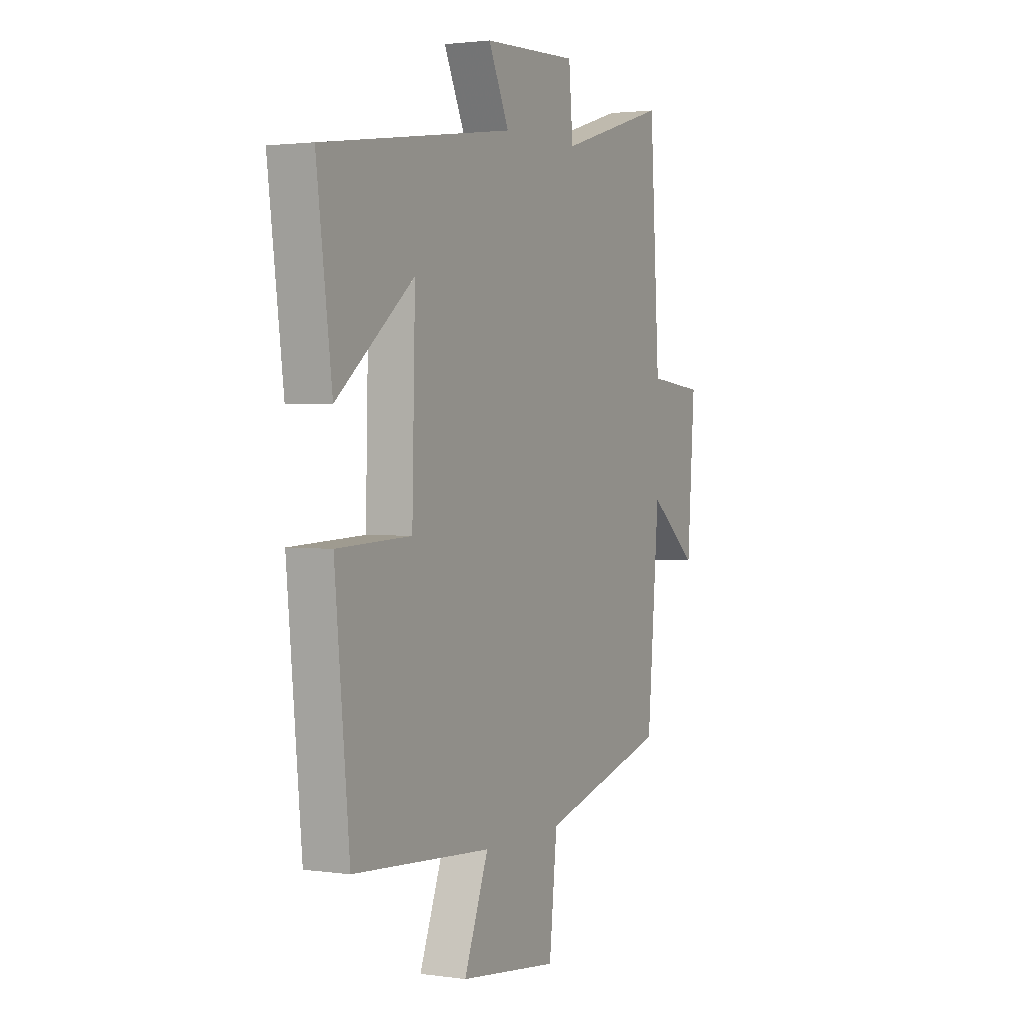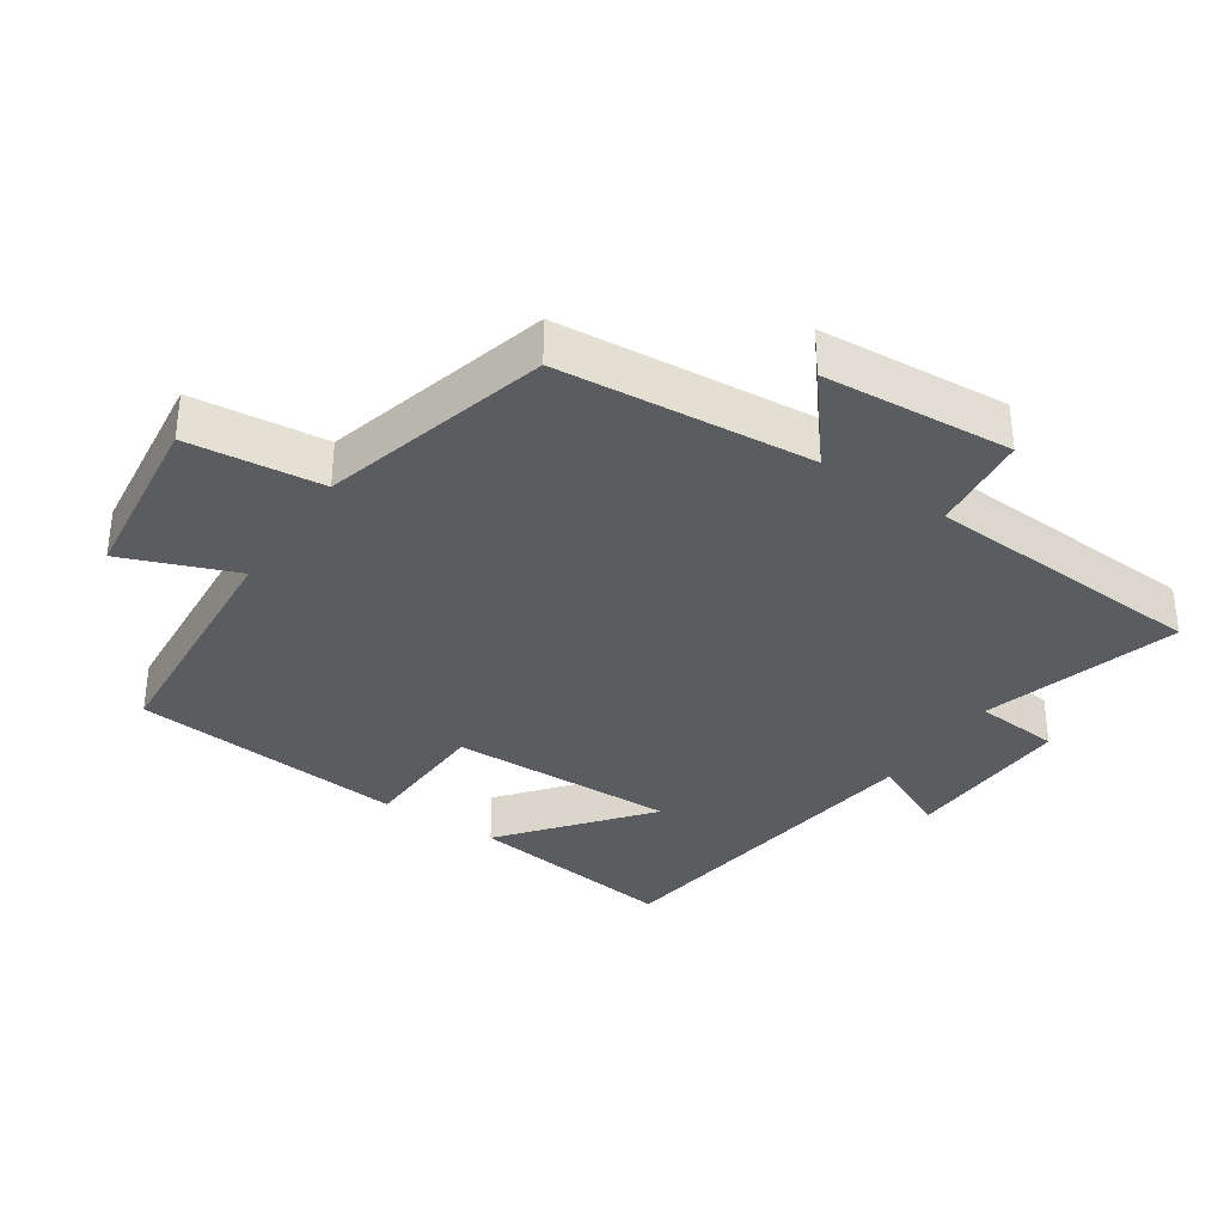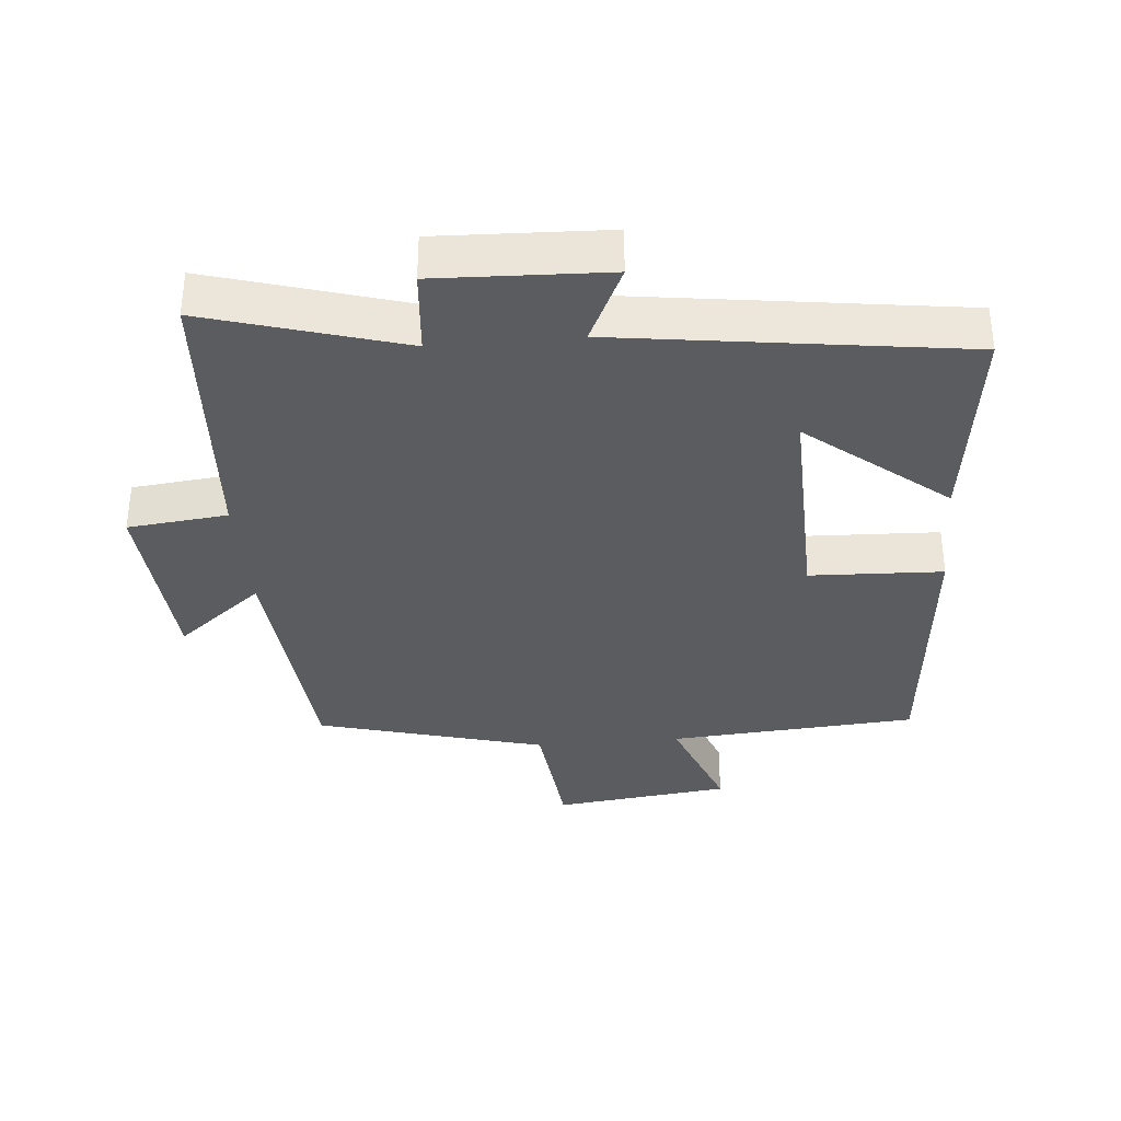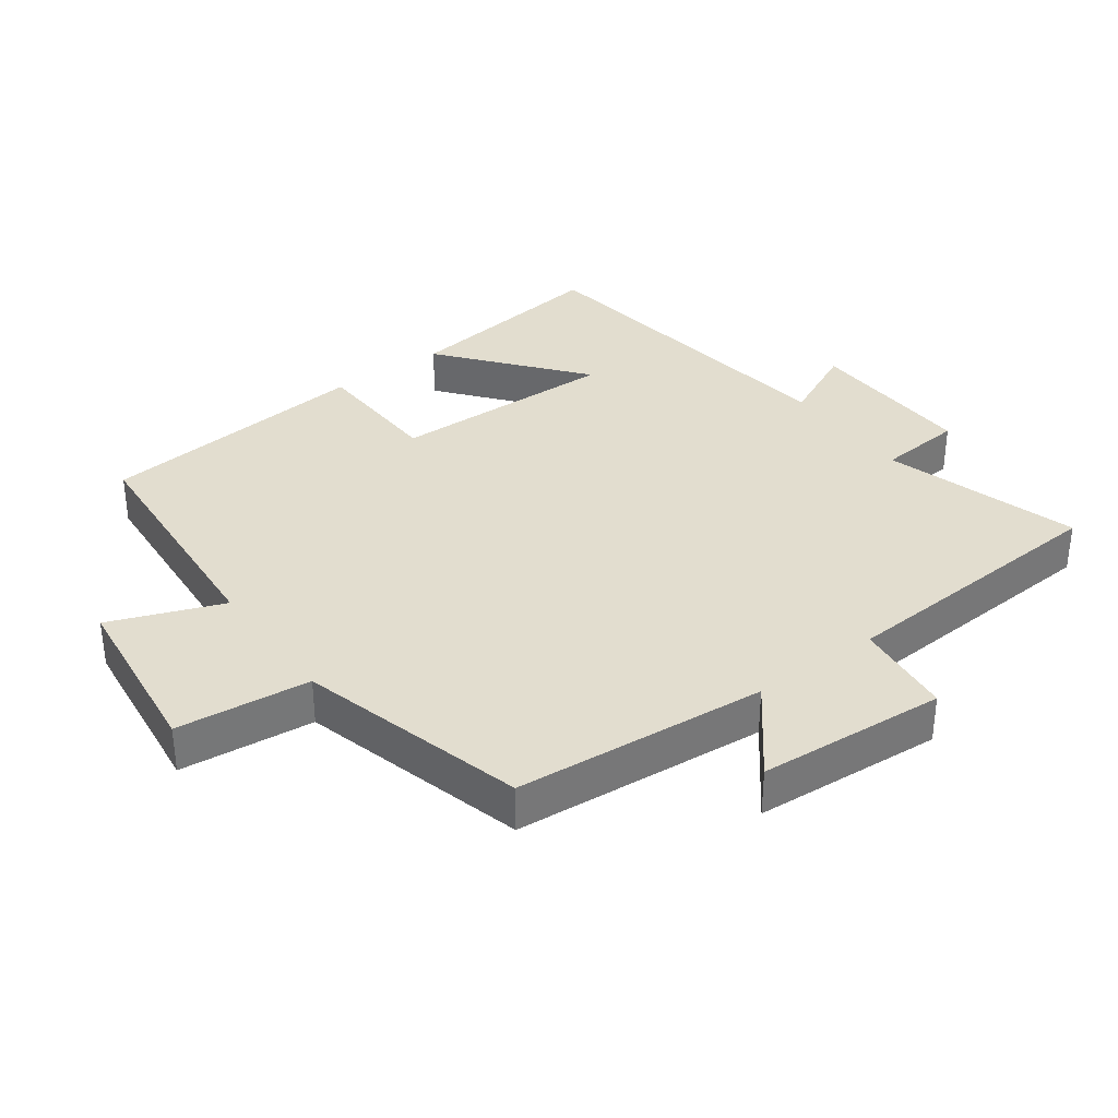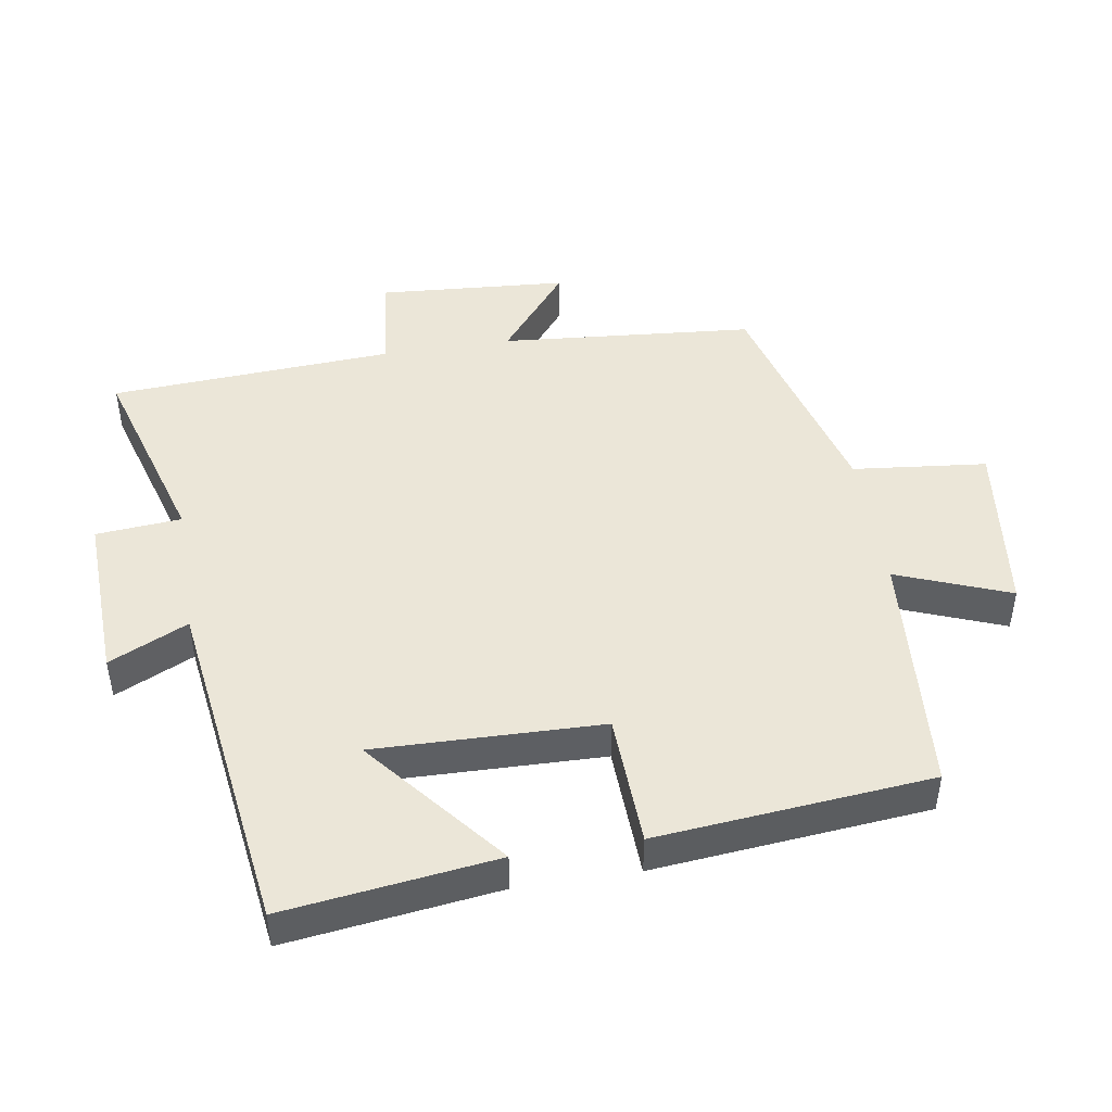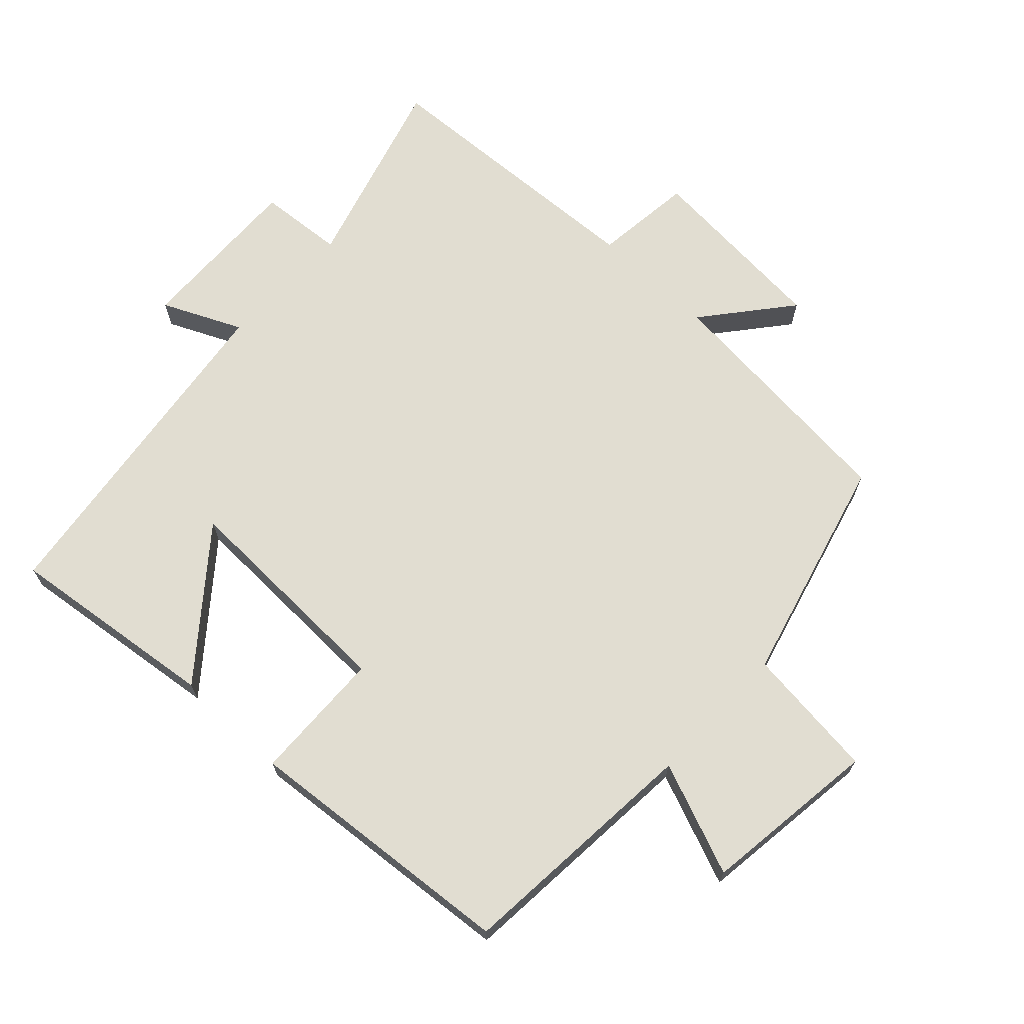
<metadata>
{"format":"obj","ext":"obj","renderer":"f3d","projection":"perspective","resolution":1024,"background":"white","views":[{"elev":2.0,"azim":116.9,"up":"+Z"},{"elev":-34.7,"azim":-123.7,"up":"+Y"},{"elev":-35.0,"azim":5.1,"up":"+Y"},{"elev":35.0,"azim":-126.2,"up":"+Y"},{"elev":46.2,"azim":80.9,"up":"+Y"},{"elev":68.7,"azim":133.5,"up":"+Y"}]}
</metadata>
<code>
v -0.468 0.07 -0.408
v -0.5 0.07 -0.03
v -0.629 0.07 -0.134
v -0.649 0.07 0.148
v -0.5 0.07 0.164
v -0.474 0.07 0.587
v -0.182 0.07 0.5
v -0.171 0.07 0.627
v 0.083 0.07 0.617
v 0.028 0.07 0.5
v 0.541 0.07 0.429
v 0.5 0.07 0.114
v 0.294 0.07 0.282
v 0.302 0.07 -0.056
v 0.5 0.07 -0.064
v 0.461 0.07 -0.473
v 0.091 0.07 -0.5
v 0.156 0.07 -0.668
v -0.108 0.07 -0.7
v -0.129 0.07 -0.5
v -0.468 0 -0.408
v -0.5 0 -0.03
v -0.629 0 -0.134
v -0.649 0 0.148
v -0.5 0 0.164
v -0.474 0 0.587
v -0.182 0 0.5
v -0.171 0 0.627
v 0.083 0 0.617
v 0.028 0 0.5
v 0.541 0 0.429
v 0.5 0 0.114
v 0.294 0 0.282
v 0.302 0 -0.056
v 0.5 0 -0.064
v 0.461 0 -0.473
v 0.091 0 -0.5
v 0.156 0 -0.668
v -0.108 0 -0.7
v -0.129 0 -0.5
f 17 18 19 20
f 20 1 2
f 17 20 2
f 16 17 2
f 15 16 2
f 14 15 2
f 13 14 2
f 10 11 12 13
f 10 13 2
f 7 8 9 10
f 7 10 2 3
f 5 6 7
f 5 7 3
f 3 4 5
f 40 39 38 37
f 22 21 40
f 22 40 37
f 22 37 36
f 22 36 35
f 22 35 34
f 22 34 33
f 33 32 31 30
f 22 33 30
f 30 29 28 27
f 23 22 30 27
f 27 26 25
f 23 27 25
f 25 24 23
f 1 21 22 2
f 2 22 23 3
f 3 23 24 4
f 4 24 25 5
f 5 25 26 6
f 6 26 27 7
f 7 27 28 8
f 8 28 29 9
f 9 29 30 10
f 10 30 31 11
f 11 31 32 12
f 12 32 33 13
f 13 33 34 14
f 14 34 35 15
f 15 35 36 16
f 16 36 37 17
f 17 37 38 18
f 18 38 39 19
f 19 39 40 20
f 20 40 21 1

</code>
